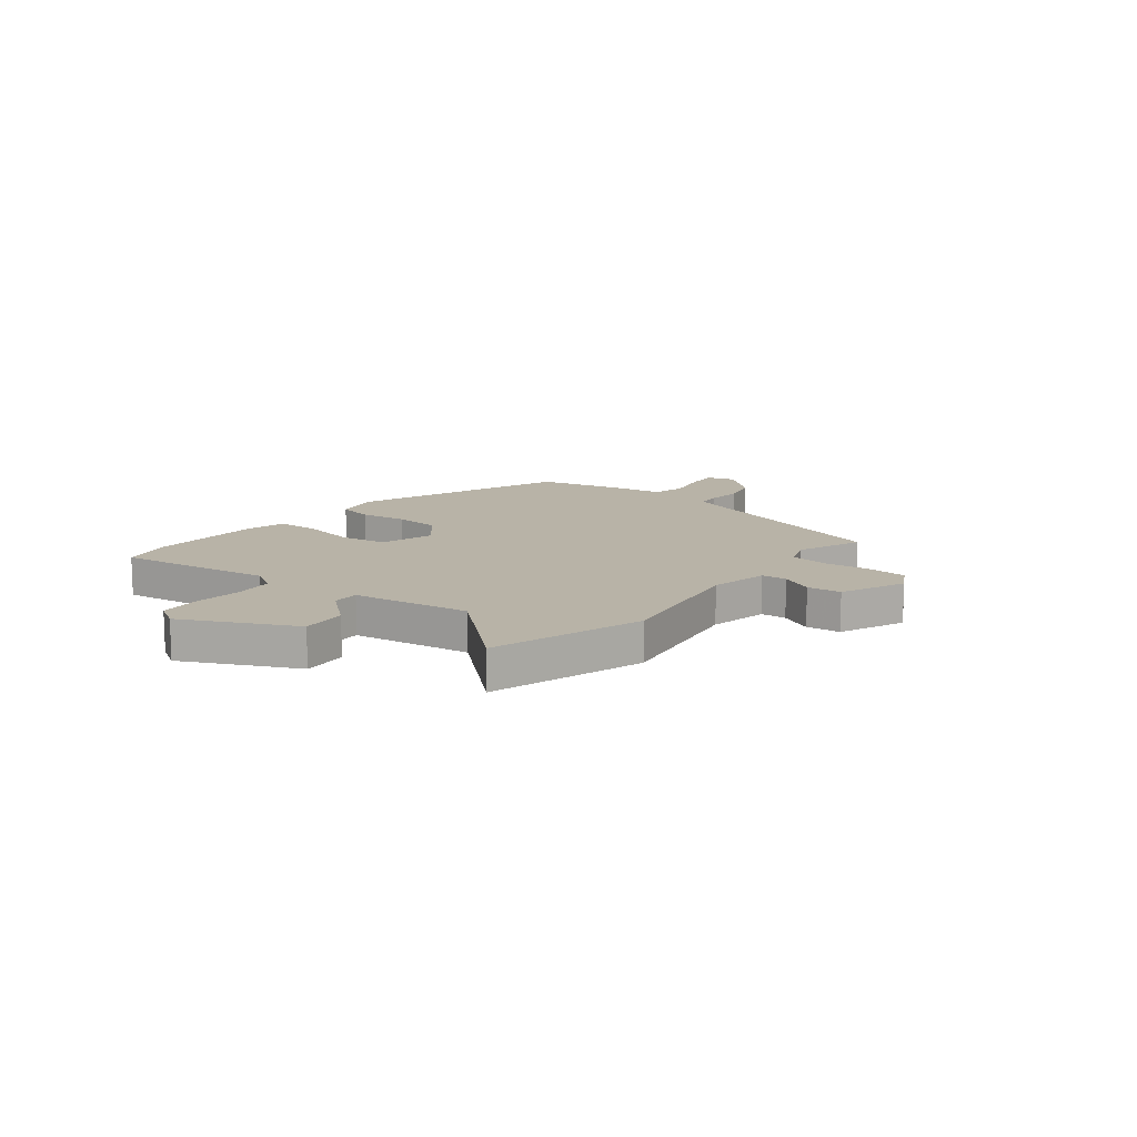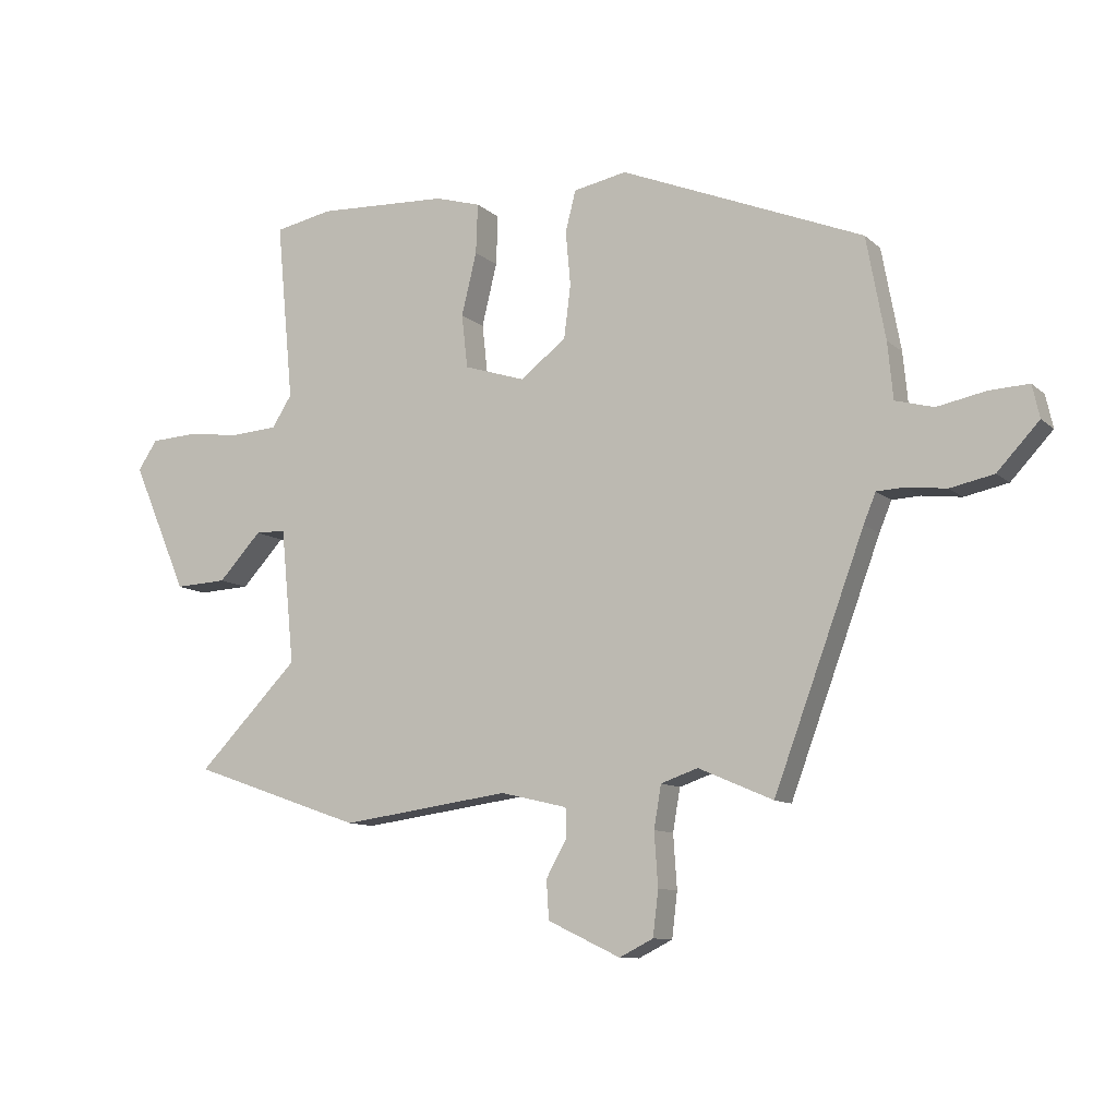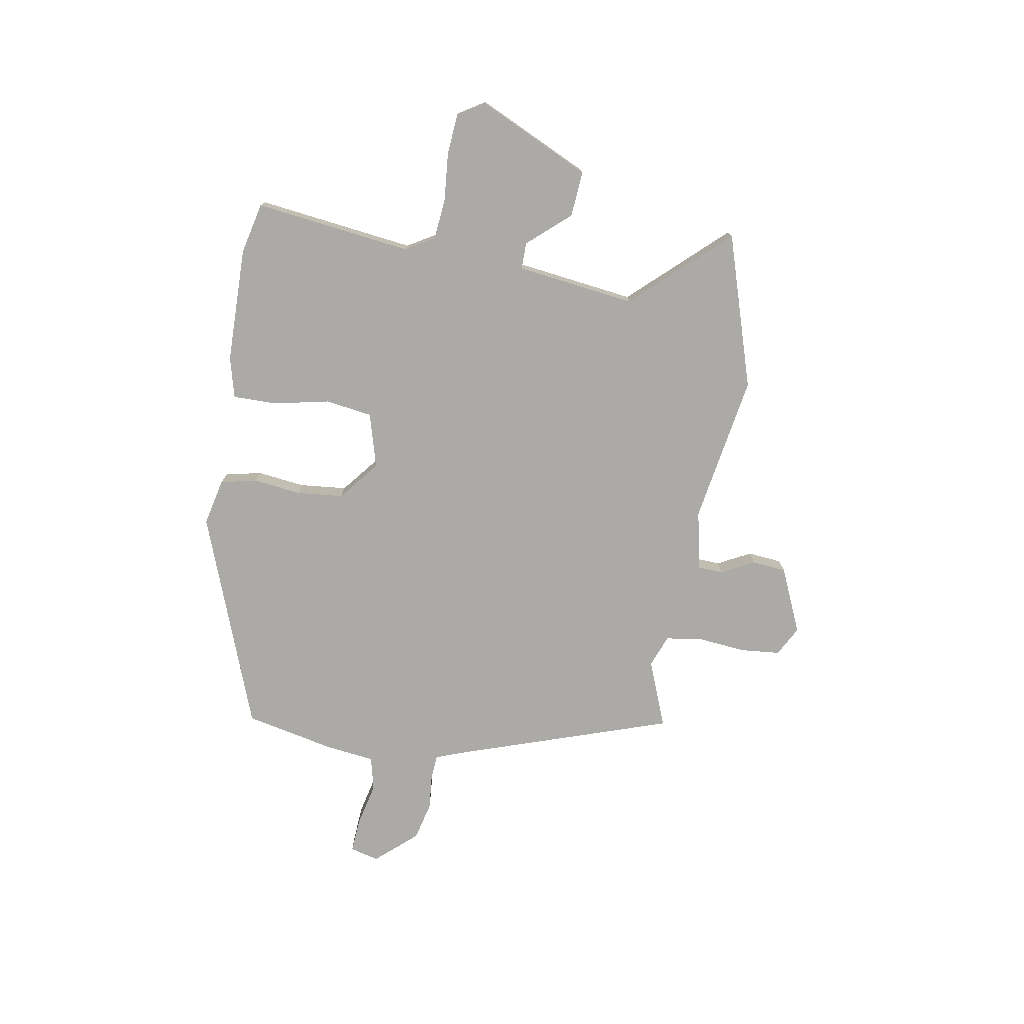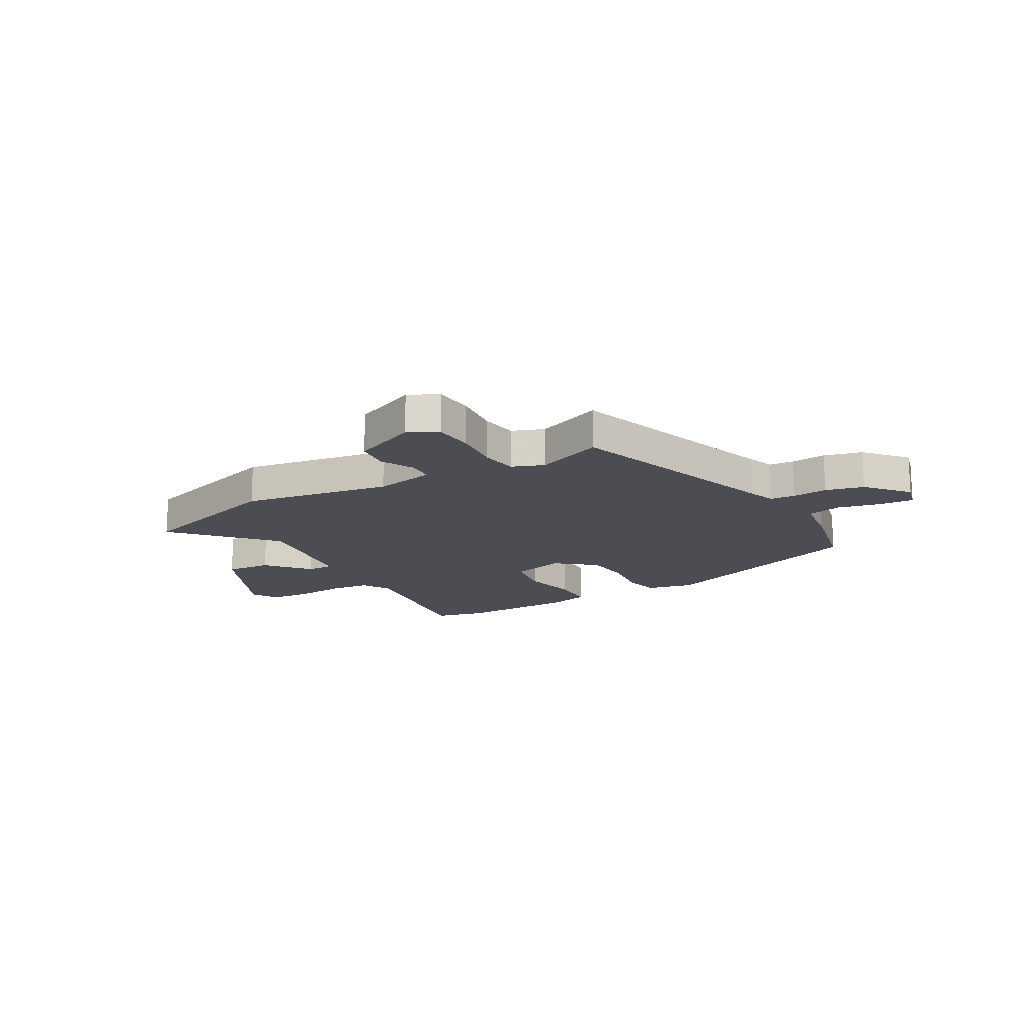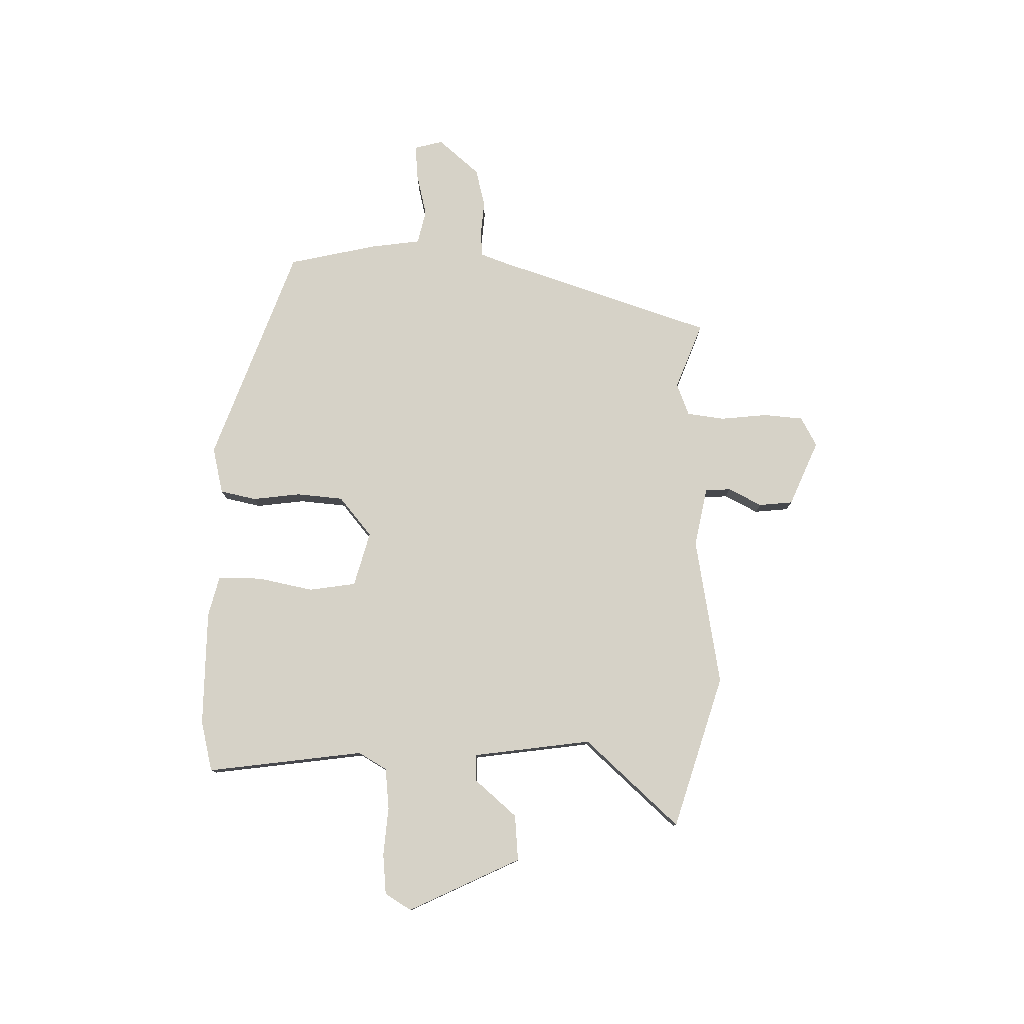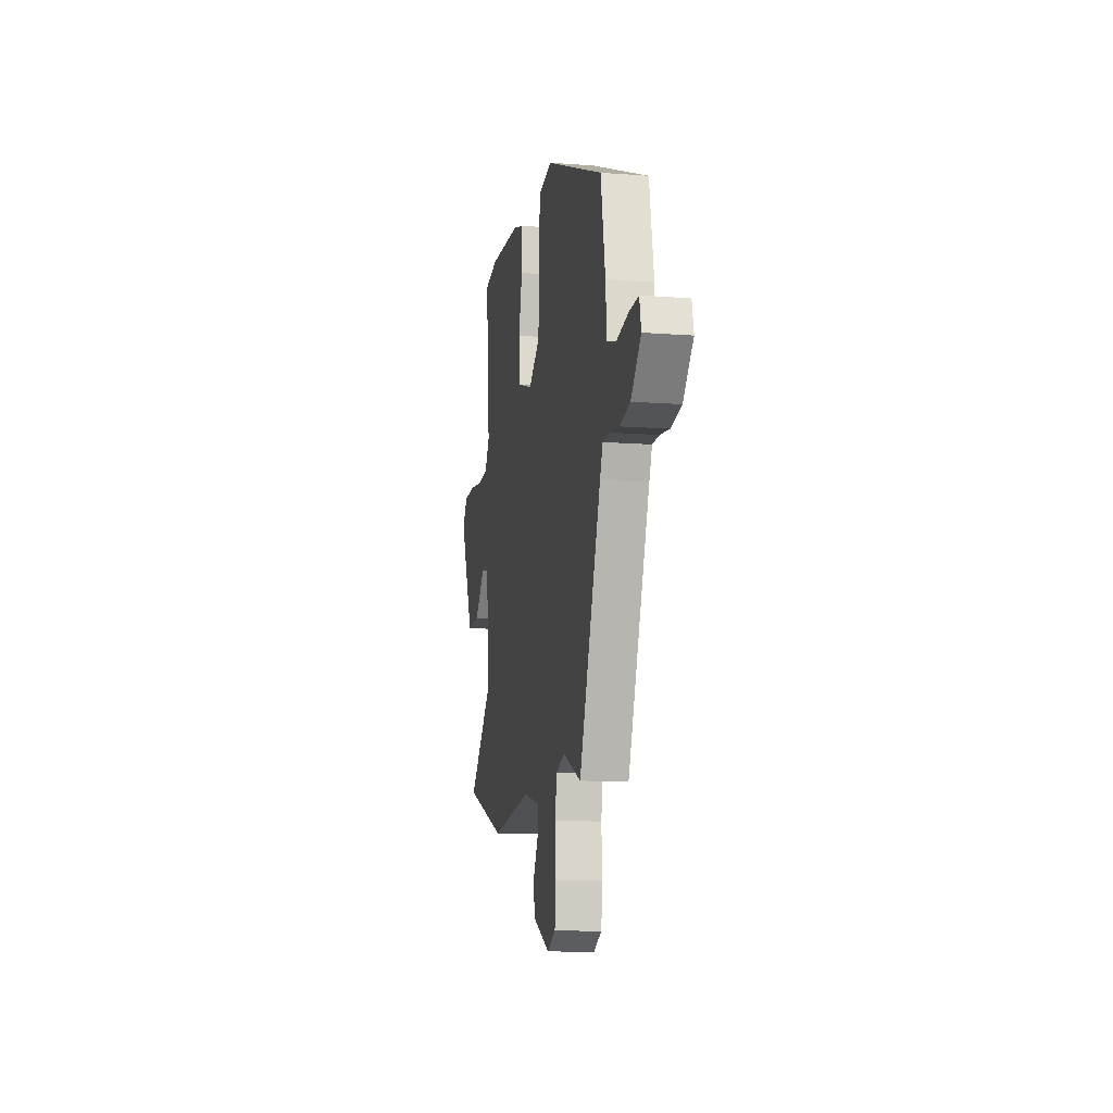
<metadata>
{"format":"obj","ext":"obj","renderer":"f3d","projection":"perspective","resolution":1024,"background":"white","views":[{"elev":12.8,"azim":125.9,"up":"+Y"},{"elev":-10.2,"azim":-153.1,"up":"+Z"},{"elev":-76.1,"azim":78.5,"up":"+Y"},{"elev":-16.4,"azim":-152.1,"up":"+Y"},{"elev":78.6,"azim":88.8,"up":"+Y"},{"elev":-11.5,"azim":-100.4,"up":"+Z"}]}
</metadata>
<code>
v -0.489 0.07 0.325
v -0.088 0.07 0.488
v 0 0.07 0.471
v 0.017 0.07 0.404
v 0.009 0.07 0.314
v 0.02 0.07 0.227
v 0.096 0.07 0.169
v 0.197 0.07 0.201
v 0.207 0.07 0.289
v 0.182 0.07 0.392
v 0.179 0.07 0.474
v 0.254 0.07 0.496
v 0.47 0.07 0.506
v 0.566 0.07 0.487
v 0.538 0.07 0.192
v 0.571 0.07 0.14
v 0.648 0.07 0.135
v 0.738 0.07 0.146
v 0.814 0.07 0.142
v 0.846 0.07 0.094
v 0.754 0.07 -0.119
v 0.668 0.07 -0.115
v 0.597 0.07 -0.039
v 0.547 0.07 -0.04
v 0.525 0.07 -0.263
v 0.692 0.07 -0.433
v 0.408 0.07 -0.532
v 0.129 0.07 -0.494
v 0.018 0.07 -0.52
v 0.017 0.07 -0.568
v 0.051 0.07 -0.629
v 0.047 0.07 -0.693
v -0.073 0.07 -0.75
v -0.129 0.07 -0.722
v -0.138 0.07 -0.648
v -0.132 0.07 -0.56
v -0.144 0.07 -0.49
v -0.205 0.07 -0.469
v -0.328 0.07 -0.522
v -0.477 0.07 -0.12
v -0.497 0.07 -0.071
v -0.544 0.07 -0.069
v -0.609 0.07 -0.077
v -0.681 0.07 -0.062
v -0.75 0.07 0.012
v -0.738 0.07 0.066
v -0.673 0.07 0.063
v -0.592 0.07 0.047
v -0.529 0.07 0.064
v -0.52 0.07 0.157
v -0.489 0 0.325
v -0.088 0 0.488
v 0 0 0.471
v 0.017 0 0.404
v 0.009 0 0.314
v 0.02 0 0.227
v 0.096 0 0.169
v 0.197 0 0.201
v 0.207 0 0.289
v 0.182 0 0.392
v 0.179 0 0.474
v 0.254 0 0.496
v 0.47 0 0.506
v 0.566 0 0.487
v 0.538 0 0.192
v 0.571 0 0.14
v 0.648 0 0.135
v 0.738 0 0.146
v 0.814 0 0.142
v 0.846 0 0.094
v 0.754 0 -0.119
v 0.668 0 -0.115
v 0.597 0 -0.039
v 0.547 0 -0.04
v 0.525 0 -0.263
v 0.692 0 -0.433
v 0.408 0 -0.532
v 0.129 0 -0.494
v 0.018 0 -0.52
v 0.017 0 -0.568
v 0.051 0 -0.629
v 0.047 0 -0.693
v -0.073 0 -0.75
v -0.129 0 -0.722
v -0.138 0 -0.648
v -0.132 0 -0.56
v -0.144 0 -0.49
v -0.205 0 -0.469
v -0.328 0 -0.522
v -0.477 0 -0.12
v -0.497 0 -0.071
v -0.544 0 -0.069
v -0.609 0 -0.077
v -0.681 0 -0.062
v -0.75 0 0.012
v -0.738 0 0.066
v -0.673 0 0.063
v -0.592 0 0.047
v -0.529 0 0.064
v -0.52 0 0.157
f 49 50 1 2
f 45 46 47 48
f 43 44 45 48
f 42 43 48 49
f 41 42 49 2
f 38 39 40
f 37 38 40 41
f 33 34 35 36
f 33 36 37
f 30 31 32 33
f 29 30 33 37
f 28 29 37 41
f 25 26 27 28
f 24 25 28 41
f 20 21 22 23
f 20 23 24
f 17 18 19 20
f 16 17 20 24
f 15 16 24 41
f 9 10 11 12
f 8 9 12 13
f 2 3 4 5
f 2 5 6
f 41 2 6
f 8 13 14 15
f 7 8 15 41
f 6 7 41
f 52 51 100 99
f 98 97 96 95
f 98 95 94 93
f 99 98 93 92
f 52 99 92 91
f 90 89 88
f 91 90 88 87
f 86 85 84 83
f 87 86 83
f 83 82 81 80
f 87 83 80 79
f 91 87 79 78
f 78 77 76 75
f 91 78 75 74
f 73 72 71 70
f 74 73 70
f 70 69 68 67
f 74 70 67 66
f 91 74 66 65
f 62 61 60 59
f 63 62 59 58
f 55 54 53 52
f 56 55 52
f 56 52 91
f 65 64 63 58
f 91 65 58 57
f 91 57 56
f 1 51 52 2
f 2 52 53 3
f 3 53 54 4
f 4 54 55 5
f 5 55 56 6
f 6 56 57 7
f 7 57 58 8
f 8 58 59 9
f 9 59 60 10
f 10 60 61 11
f 11 61 62 12
f 12 62 63 13
f 13 63 64 14
f 14 64 65 15
f 15 65 66 16
f 16 66 67 17
f 17 67 68 18
f 18 68 69 19
f 19 69 70 20
f 20 70 71 21
f 21 71 72 22
f 22 72 73 23
f 23 73 74 24
f 24 74 75 25
f 25 75 76 26
f 26 76 77 27
f 27 77 78 28
f 28 78 79 29
f 29 79 80 30
f 30 80 81 31
f 31 81 82 32
f 32 82 83 33
f 33 83 84 34
f 34 84 85 35
f 35 85 86 36
f 36 86 87 37
f 37 87 88 38
f 38 88 89 39
f 39 89 90 40
f 40 90 91 41
f 41 91 92 42
f 42 92 93 43
f 43 93 94 44
f 44 94 95 45
f 45 95 96 46
f 46 96 97 47
f 47 97 98 48
f 48 98 99 49
f 49 99 100 50
f 50 100 51 1

</code>
